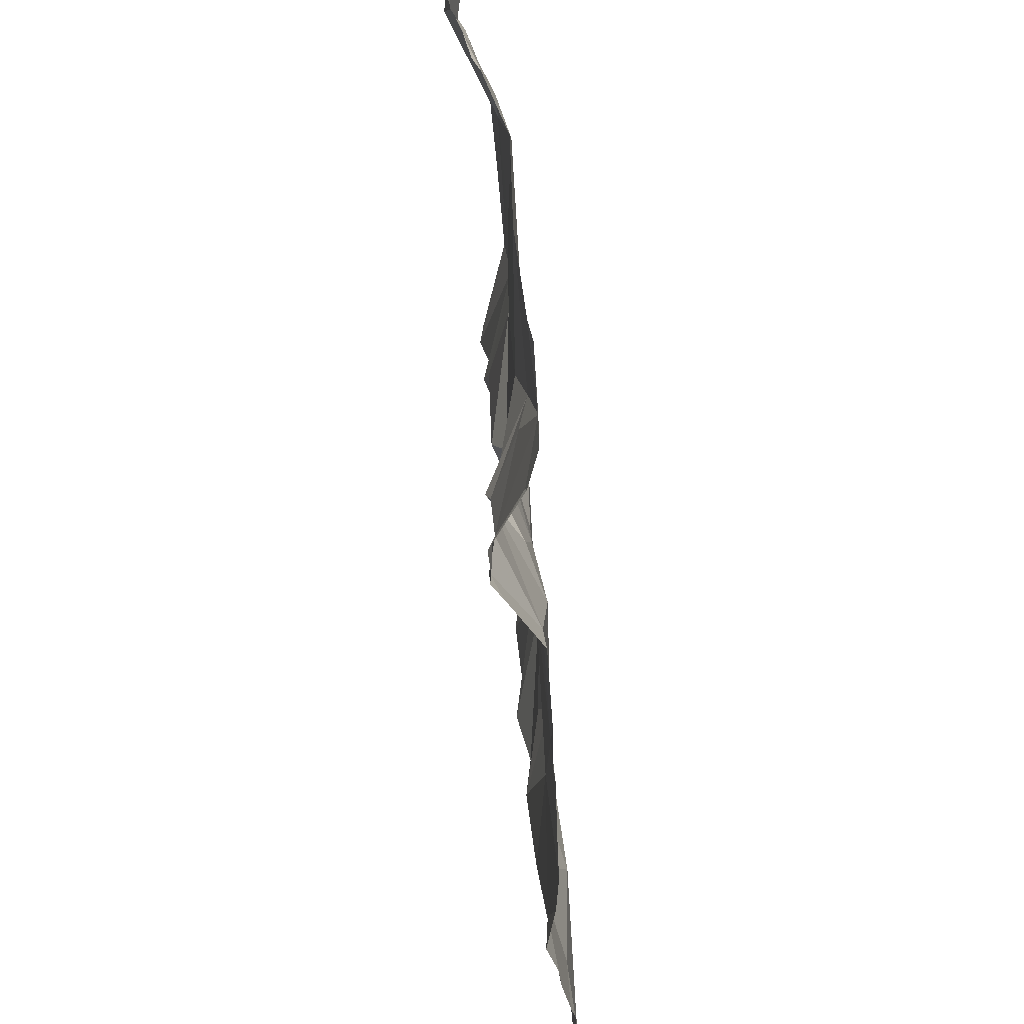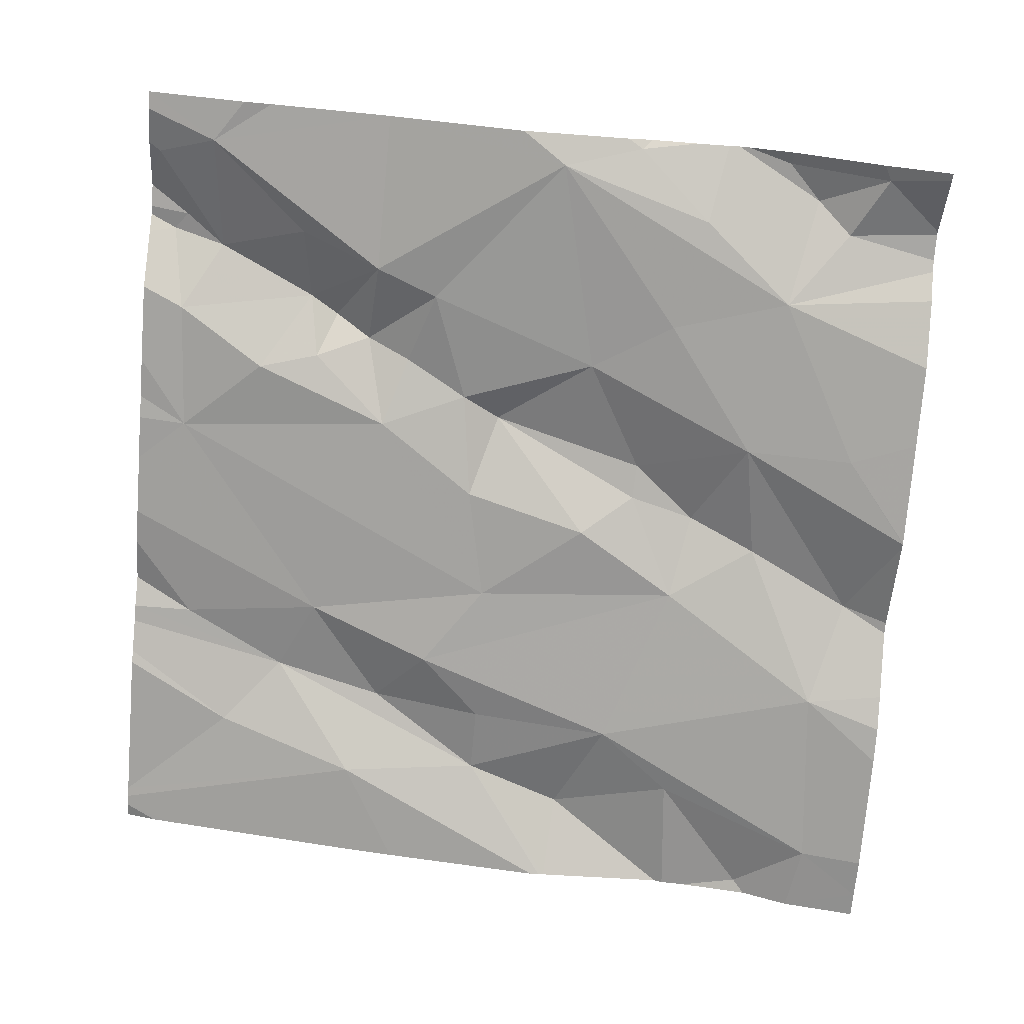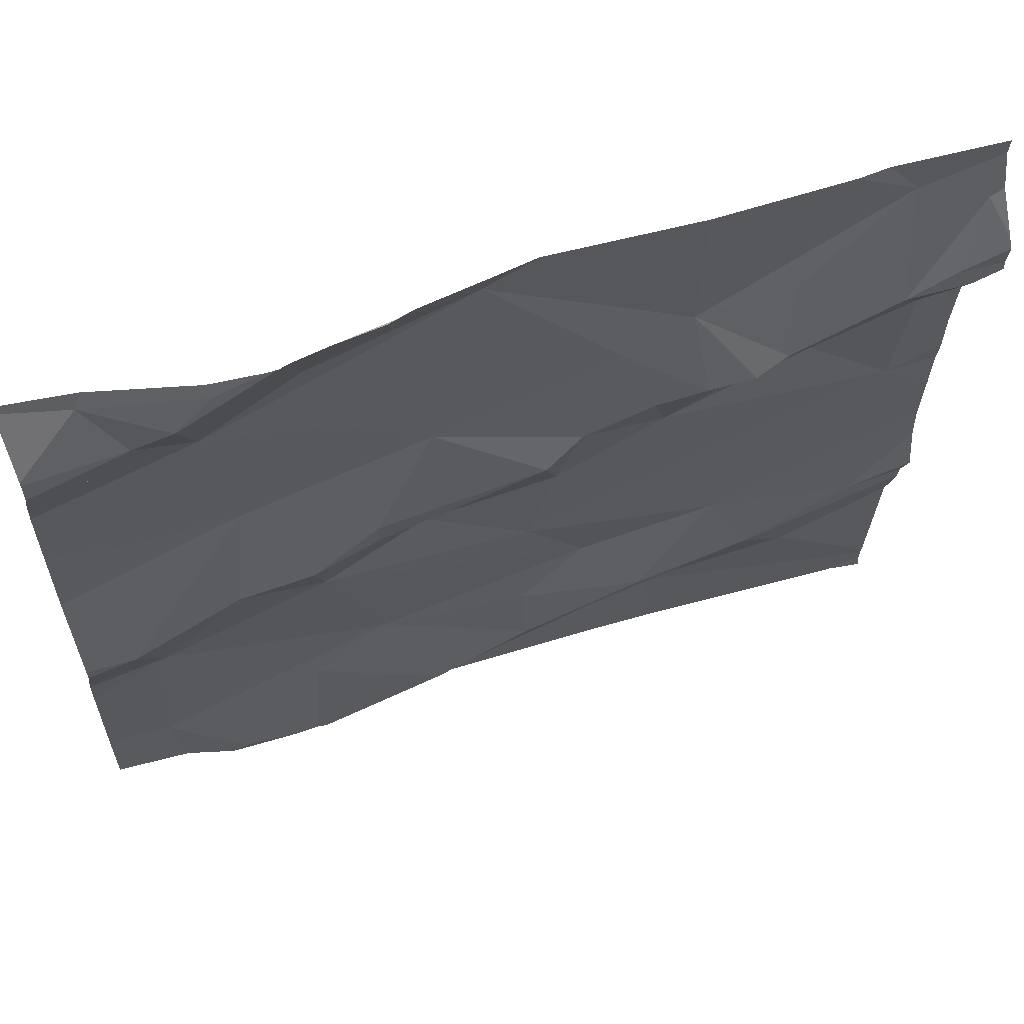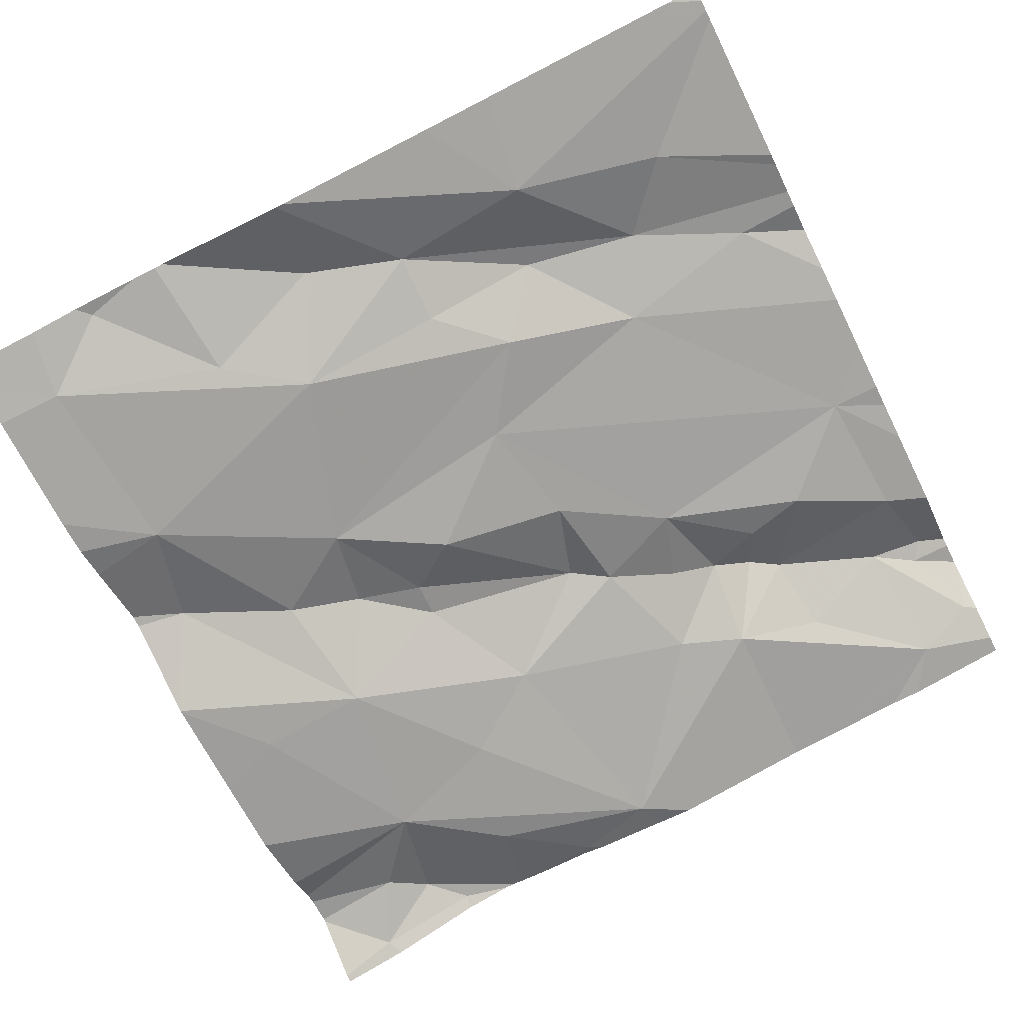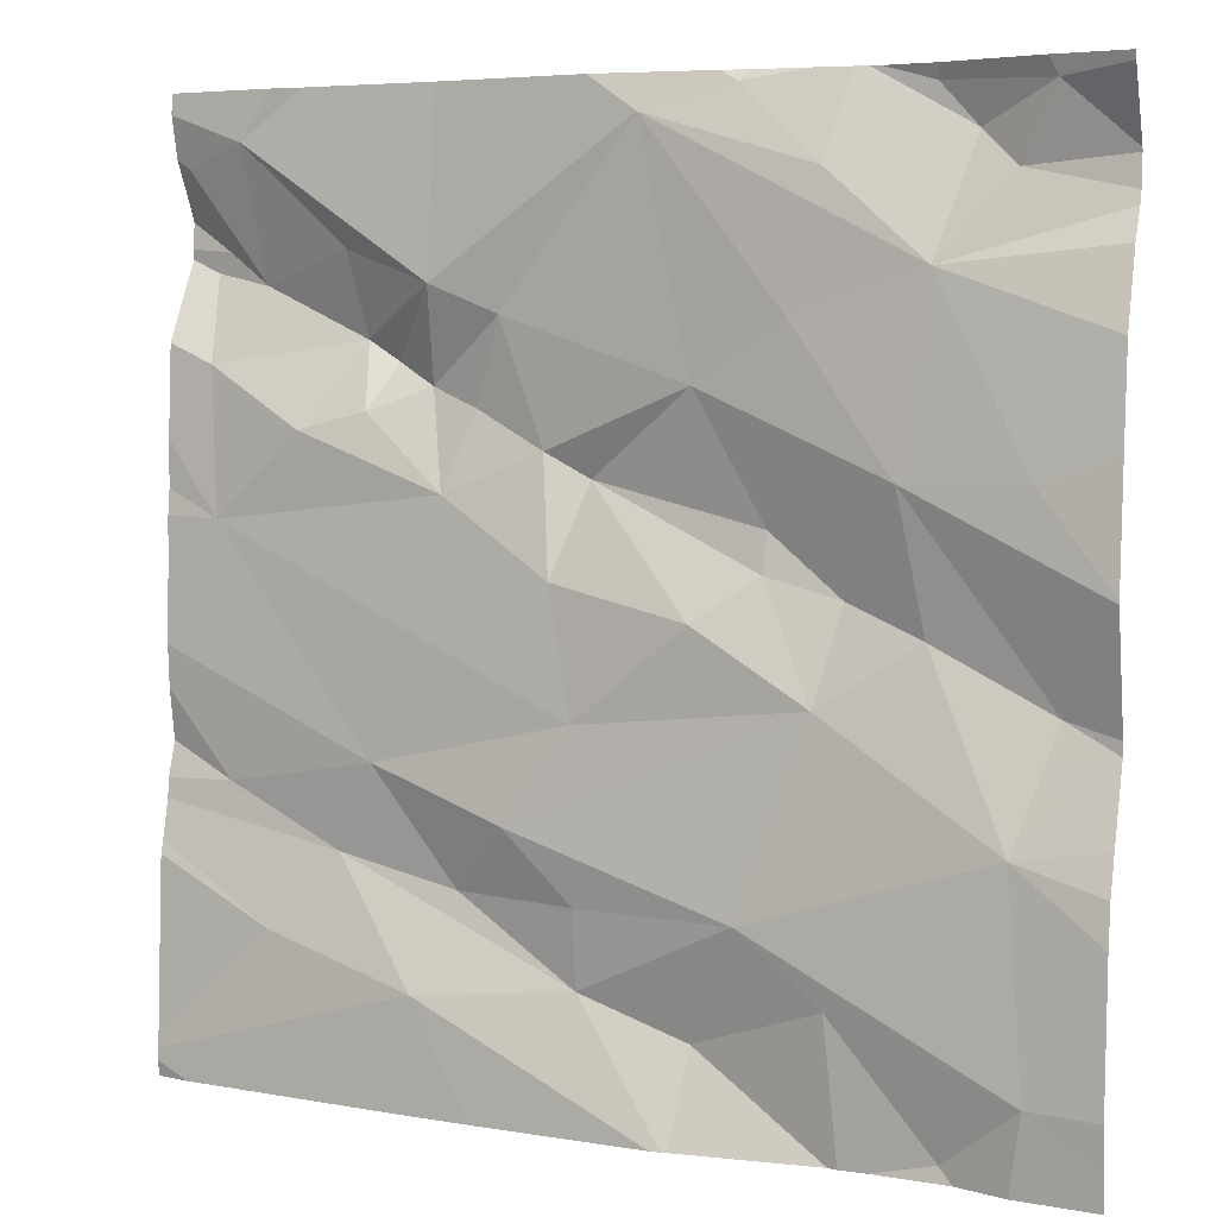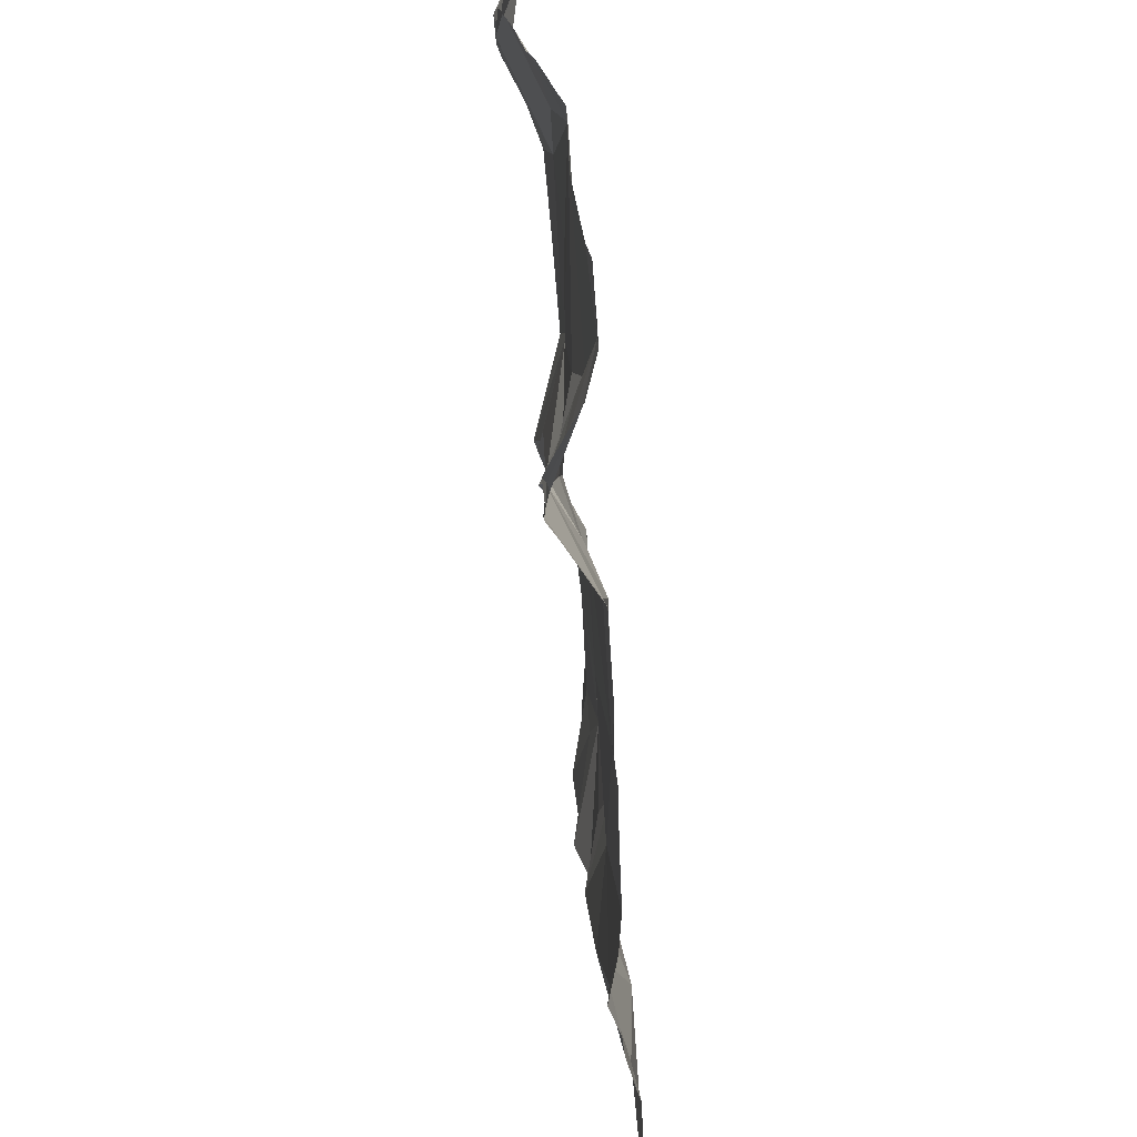
<metadata>
{"format":"obj","ext":"obj","renderer":"f3d","projection":"perspective","resolution":1024,"background":"white","views":[{"elev":39.0,"azim":79.0,"up":"+Y"},{"elev":-69.9,"azim":175.4,"up":"+Z"},{"elev":61.7,"azim":-24.7,"up":"+Y"},{"elev":-72.0,"azim":26.4,"up":"+Z"},{"elev":5.4,"azim":-159.4,"up":"+Y"},{"elev":29.5,"azim":79.0,"up":"+Y"}]}
</metadata>
<code>
v -65.7 311.8 502.5
v -66.46 311.2 502.4
v -66.38 311.2 502.4
v -65.64 312.1 502.6
v -65.64 312 502.6
v -66.51 311.5 502.4
v -66.52 311.3 502.4
v -65.64 312.1 502.5
v -65.64 312 502.6
v -65.64 311.9 502.5
v -65.91 311.2 502.4
v -65.66 312.1 502.5
v -66.35 311.2 502.4
v -65.74 312 502.5
v -65.85 311.9 502.5
v -66 311.2 502.4
v -66.2 311.2 502.4
v -65.67 312 502.6
v -66.19 311.2 502.4
v -65.69 312 502.6
v -65.69 311.9 502.5
v -65.64 311.8 502.5
v -65.76 312.2 502.5
v -66.52 311.8 502.4
v -66.4 311.8 502.4
v -66.24 312.2 502.5
v -66.42 312 502.4
v -65.64 311.7 502.5
v -65.88 311.5 502.5
v -66.09 311.6 502.4
v -66.54 311.6 502.4
v -65.64 312.1 502.5
v -65.64 311.8 502.5
v -65.64 311.8 502.5
v -66.22 312.2 502.5
v -65.93 312.2 502.5
v -65.79 311.8 502.5
v -65.95 311.8 502.5
v -66.53 312.2 502.4
v -66.05 311.8 502.5
v -66.09 311.8 502.5
v -66.2 311.9 502.4
v -66.15 312.1 502.5
v -65.93 312 502.5
v -66.49 312.1 502.4
v -66.42 311.7 502.4
v -66.42 312.2 502.5
v -66 312 502.5
v -66.45 312.1 502.5
v -66.06 311.7 502.4
v -66.21 311.7 502.4
v -66.32 312.1 502.4
v -66.34 311.7 502.4
v -66.27 311.8 502.5
v -66.2 311.3 502.4
v -66.52 312.2 502.4
v -65.93 311.3 502.4
v -66.09 312.2 502.5
v -66.25 312.2 502.5
v -65.92 311.9 502.5
v -65.98 311.9 502.5
v -65.84 312 502.5
v -65.72 312.1 502.5
v -66.09 311.4 502.4
v -66.26 311.4 502.4
v -66.02 311.5 502.4
v -66.27 311.7 502.4
v -66.32 311.6 502.4
v -65.88 311.9 502.5
v -65.86 311.9 502.5
v -66.56 311.2 502.4
v -66.51 311.2 502.4
v -65.71 311.5 502.5
v -65.83 311.5 502.5
v -66.34 311.4 502.4
v -65.96 311.4 502.5
v -66.09 311.3 502.4
v -66.45 311.2 502.4
v -66.34 311.2 502.4
v -65.77 311.4 502.5
v -66.18 311.2 502.4
v -66.29 312 502.4
v -66.6 311.3 502.3
v -66.6 311.4 502.4
v -66.6 311.2 502.3
v -66.6 311.5 502.4
v -66.3 312.2 502.5
v -66.6 311.7 502.4
v -66.6 311.7 502.4
v -66.6 311.7 502.4
v -66.6 312.2 502.4
v -66.6 312 502.4
v -66.6 312 502.4
v -66.6 312.1 502.4
v -66.6 312.1 502.4
v -66.6 312.1 502.4
v -66.6 311.6 502.4
v -66.6 311.5 502.4
v -66.6 311.6 502.4
v -66.6 311.9 502.4
v -66.6 311.8 502.4
v -65.64 312 502.6
v -65.64 312 502.6
v -65.64 311.5 502.5
v -65.64 311.5 502.5
v -65.64 311.5 502.5
v -65.64 311.6 502.5
v -65.64 311.4 502.5
v -65.64 311.3 502.5
v -65.64 311.2 502.5
v -65.64 311.2 502.5
v -66.42 312.2 502.5
v -65.64 311.6 502.5
v -65.64 311.4 502.5
v -66.6 311.2 502.3
v -65.7 311.2 502.5
v -65.68 311.2 502.5
v -65.65 311.2 502.5
v -65.64 311.2 502.5
v -66.44 312.2 502.5
v -65.64 312.2 502.5
v -66.34 312.2 502.5
v -65.79 312.2 502.5
v -65.69 312.2 502.5
v -66.14 312.2 502.5
v -66.36 312.2 502.5
v -66.35 312.2 502.5
v -66.57 312.2 502.4
v -66.6 312.2 502.4
f 21 1 22
f 63 32 121
f 124 63 121
f 12 20 9
f 83 6 84
f 123 63 23
f 63 14 12
f 119 111 118
f 69 15 44
f 14 15 21
f 14 62 15
f 20 18 5
f 118 111 117
f 18 20 14
f 21 18 14
f 117 111 116
f 105 73 104
f 72 85 71
f 88 24 89
f 27 24 25
f 29 1 30
f 31 25 88
f 1 37 38
f 41 40 42
f 104 73 74
f 43 44 36
f 6 46 31
f 43 48 44
f 39 45 49
f 56 47 120
f 94 39 96
f 30 50 51
f 52 26 87
f 25 53 54
f 25 46 53
f 122 52 87
f 38 50 30
f 1 38 30
f 50 38 40
f 61 60 48
f 40 61 48
f 63 62 14
f 65 64 66
f 67 51 41
f 61 40 38
f 41 54 67
f 68 65 66
f 30 68 66
f 15 69 70
f 116 110 11
f 104 74 106
f 37 70 38
f 69 60 70
f 38 70 60
f 60 61 38
f 44 62 63
f 37 21 15
f 60 69 44
f 15 70 37
f 36 63 123
f 6 7 65
f 79 75 13
f 65 75 55
f 77 76 64
f 76 66 64
f 6 31 97
f 103 18 10
f 120 47 112
f 53 68 67
f 67 54 53
f 51 67 68
f 54 42 25
f 77 64 65
f 112 47 126
f 35 43 125
f 18 21 10
f 28 29 107
f 71 85 115
f 43 26 52
f 7 75 65
f 92 45 95
f 31 46 25
f 51 50 41
f 68 53 46
f 55 77 65
f 126 49 127
f 27 52 49
f 49 45 27
f 49 47 39
f 29 76 74
f 68 30 51
f 43 82 42
f 49 52 122
f 52 27 43
f 48 43 42
f 27 82 43
f 25 82 27
f 48 42 40
f 42 82 25
f 111 110 116
f 29 74 73
f 77 55 17
f 46 6 68
f 65 68 6
f 41 50 40
f 44 48 60
f 109 57 110
f 42 54 41
f 81 77 19
f 87 26 59
f 57 80 74
f 107 73 113
f 57 74 77
f 76 29 66
f 74 76 77
f 29 30 66
f 106 80 114
f 15 62 44
f 1 21 37
f 102 20 5
f 7 78 75
f 13 78 3
f 24 27 100
f 5 18 103
f 19 77 17
f 78 7 72
f 14 20 12
f 32 12 8
f 83 7 6
f 58 43 36
f 8 12 4
f 84 6 86
f 85 7 83
f 11 57 16
f 4 12 9
f 86 6 98
f 36 44 63
f 88 25 24
f 9 20 102
f 2 78 72
f 89 24 101
f 90 31 88
f 28 1 29
f 91 39 128
f 56 39 47
f 34 1 33
f 92 27 45
f 93 27 92
f 33 1 28
f 3 78 2
f 94 45 39
f 95 45 94
f 32 63 12
f 13 75 78
f 96 39 91
f 97 31 99
f 98 6 97
f 10 21 22
f 99 31 90
f 100 27 93
f 22 1 34
f 101 24 100
f 35 26 43
f 16 57 81
f 106 74 80
f 81 57 77
f 107 29 73
f 108 80 109
f 79 55 75
f 109 80 57
f 110 57 11
f 59 26 35
f 17 55 79
f 113 73 105
f 23 63 124
f 72 7 85
f 114 80 108
f 125 43 58
f 126 47 49
f 127 49 122
f 128 39 56
f 129 91 128

</code>
